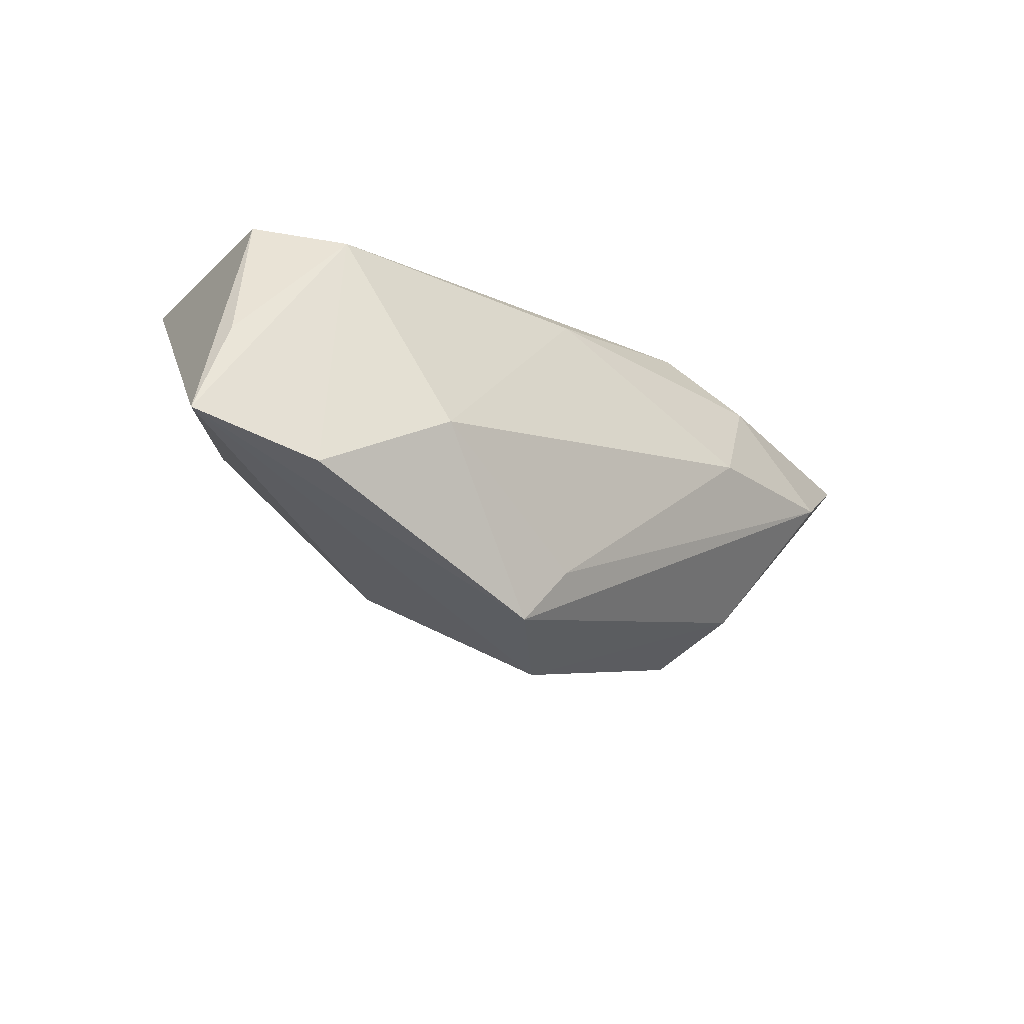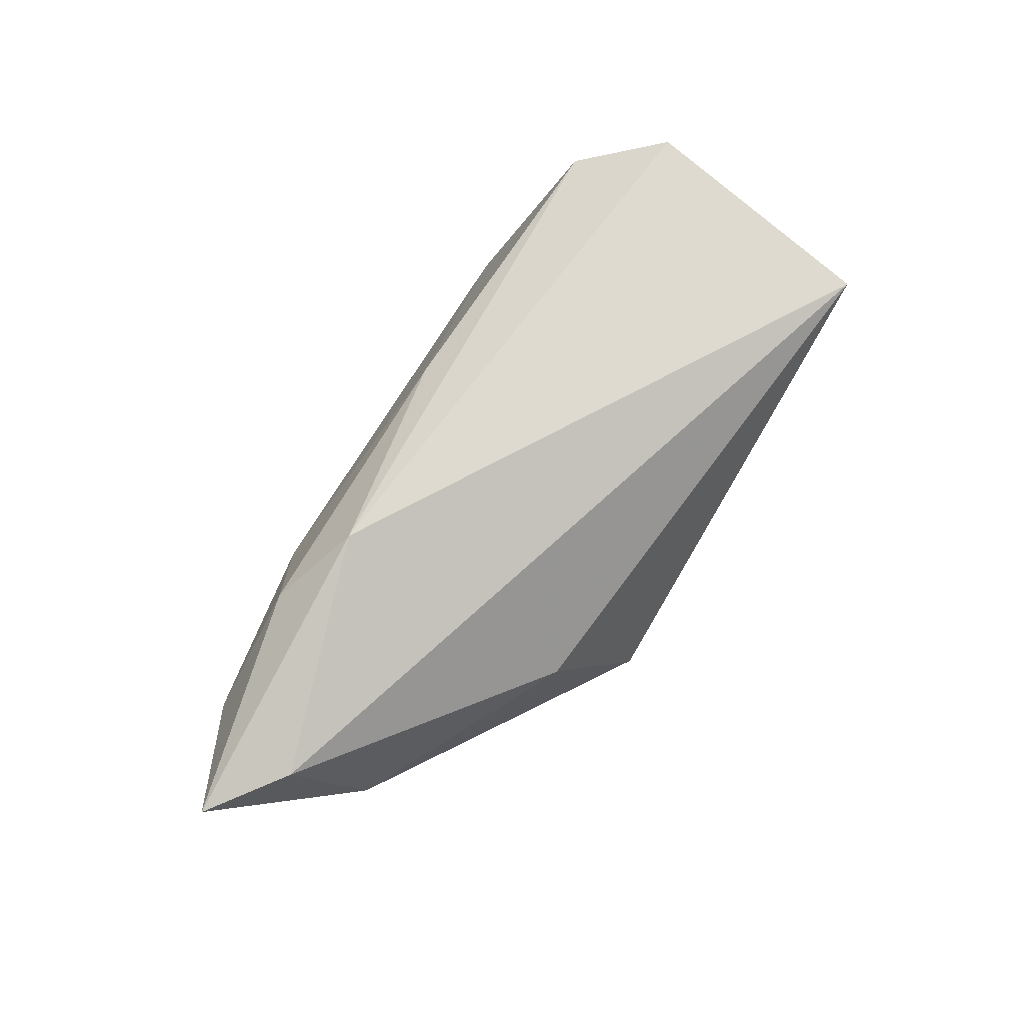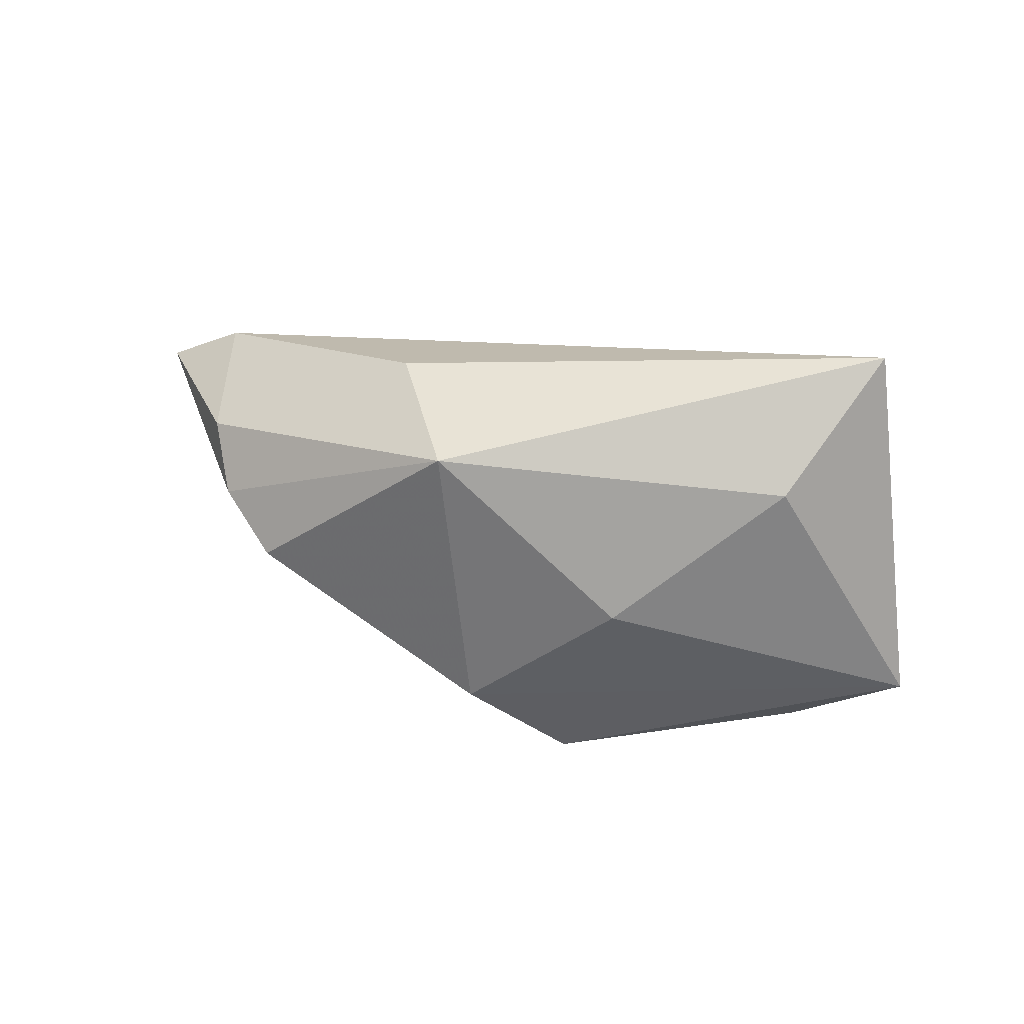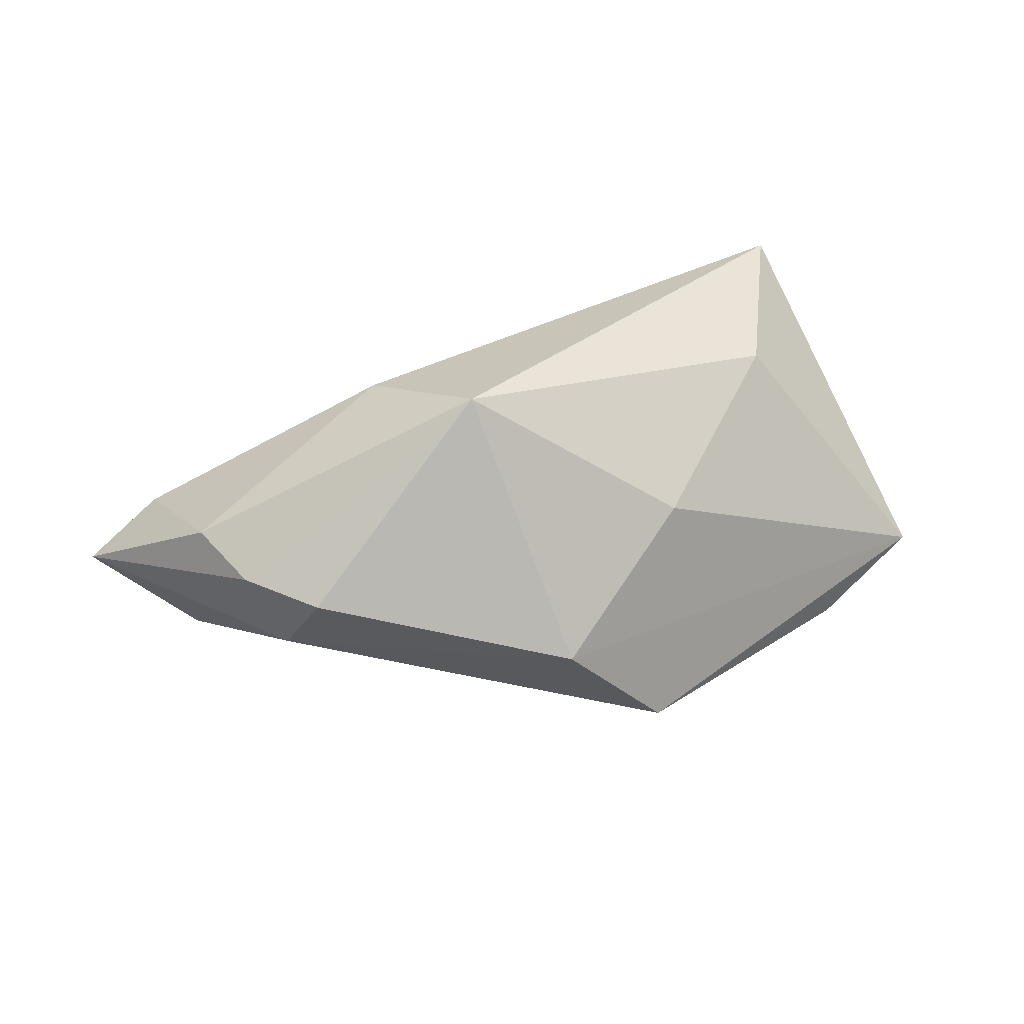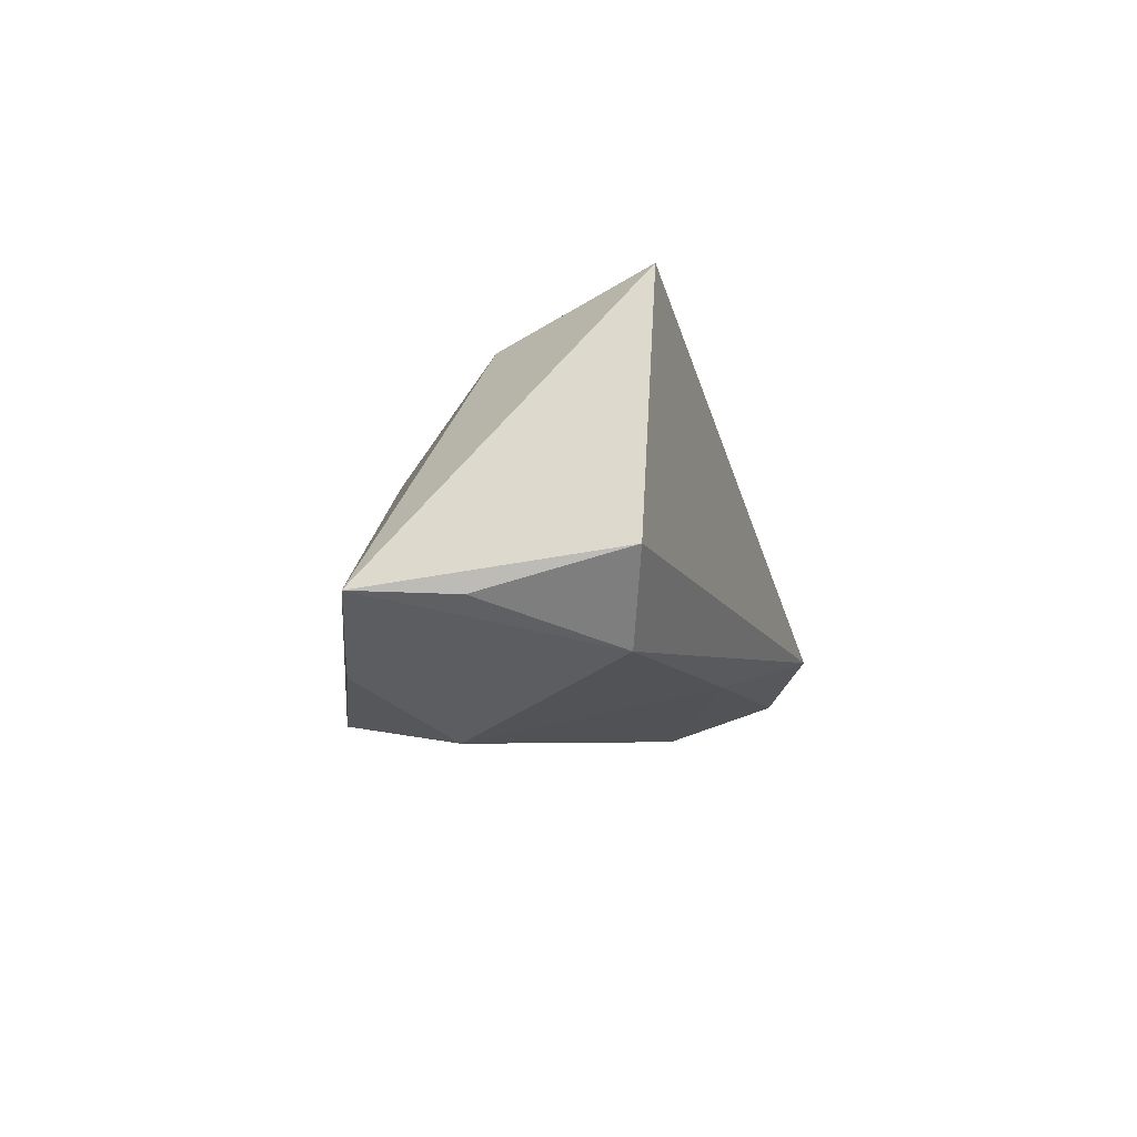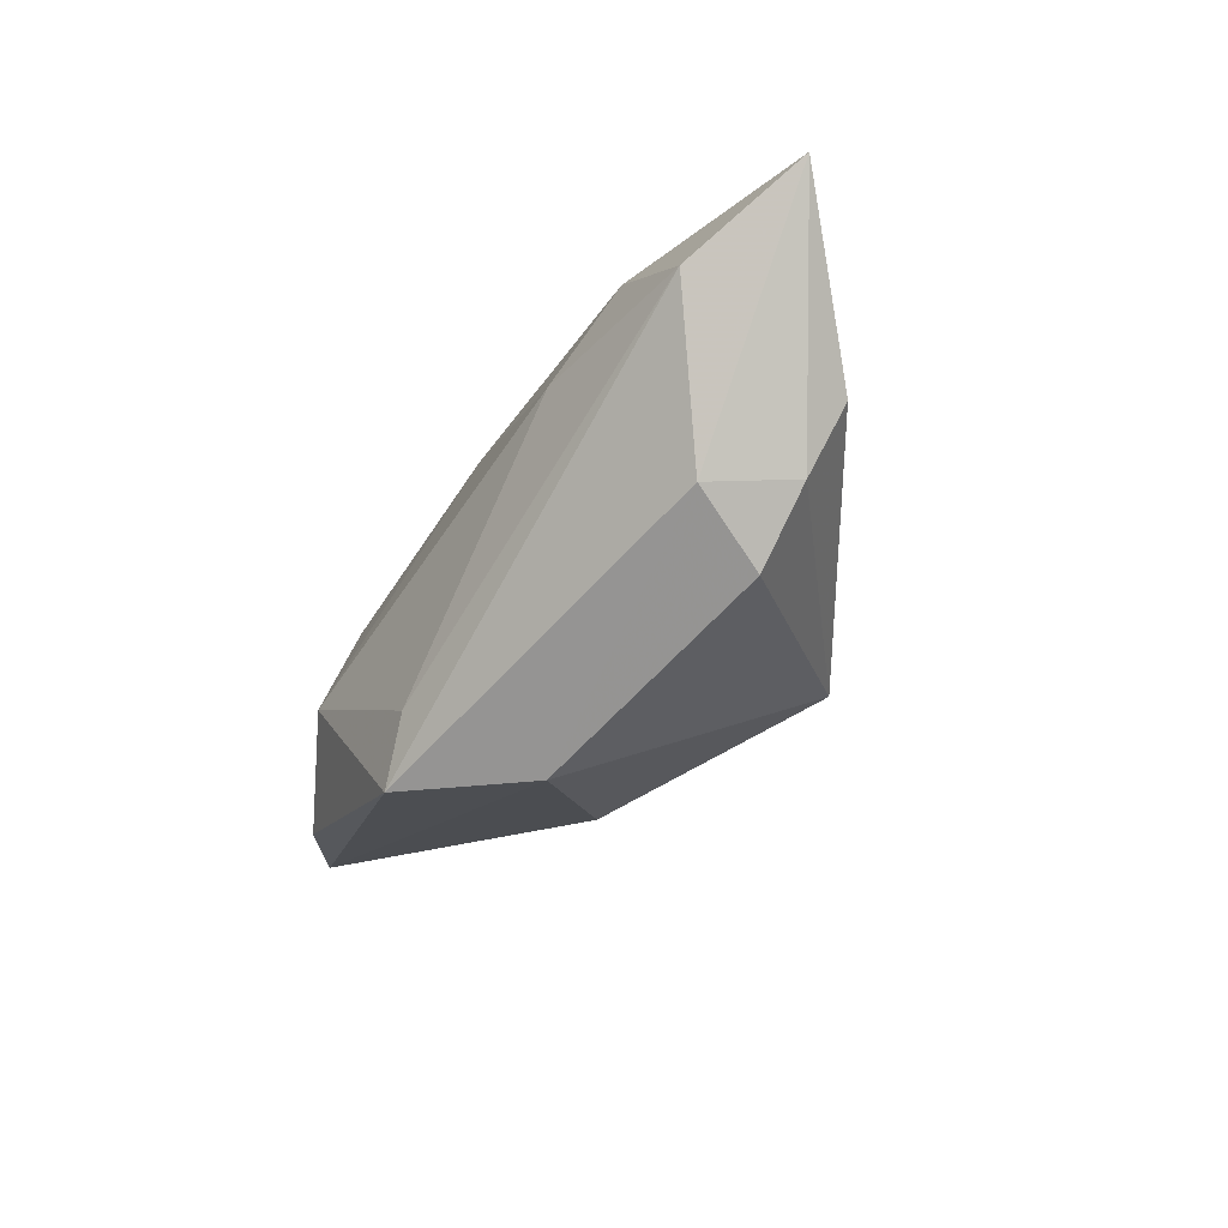
<metadata>
{"format":"obj","ext":"obj","renderer":"f3d","projection":"perspective","resolution":1024,"background":"white","views":[{"elev":-19.1,"azim":139.5,"up":"+Y"},{"elev":71.0,"azim":-57.0,"up":"+Y"},{"elev":62.1,"azim":18.7,"up":"+Z"},{"elev":34.8,"azim":-12.5,"up":"+Z"},{"elev":-9.4,"azim":109.7,"up":"+Z"},{"elev":-41.7,"azim":-117.9,"up":"+Y"}]}
</metadata>
<code>
v -0.06499 0.009976 -0.006873
v 0.02515 -0.00578 -0.02313
v 0.0356 0.01799 -0.01491
v -0.003223 -0.0295 -0.005471
v 0.05345 -0.007209 -0.009716
v -0.05128 0.001922 -0.01478
v 0.01003 -0.02723 -0.0193
v -0.01302 -0.01241 0.02629
v 0.03798 0.02148 0.02629
v -0.02366 0.003732 0.02031
v -0.04451 -0.01486 0.003746
v 0.04327 0.02148 -0.004892
v -0.03971 -0.01587 -0.006655
v -0.001479 0.01741 -0.01494
v -0.029 0.002481 -0.01901
v -0.03705 0.01408 -0.01404
v 0.03067 0.0003993 0.02014
v -0.03588 -0.02178 0.002872
v -0.02707 0.02148 -0.009225
v 0.003839 -0.02017 -0.02034
v 0.0134 -0.01886 0.009428
v 0.04013 -0.01283 -0.01701
v 0.04866 0.004351 -0.01002
v -0.04945 -0.006329 0.006359
v -0.05517 0.0122 0.0002729
f 10 8 9
f 5 9 17
f 9 8 17
f 12 9 5
f 5 7 22
f 22 3 5
f 25 10 9
f 24 25 1
f 8 10 24
f 10 25 24
f 8 18 4
f 4 13 7
f 18 13 4
f 4 7 5
f 5 3 23
f 23 12 5
f 3 12 23
f 19 12 3
f 1 25 19
f 9 12 19
f 19 25 9
f 3 22 2
f 2 22 7
f 7 13 6
f 6 13 1
f 11 18 8
f 8 24 11
f 11 24 1
f 1 13 11
f 11 13 18
f 21 17 8
f 8 4 21
f 5 17 21
f 21 4 5
f 14 19 3
f 3 2 14
f 14 2 15
f 20 2 7
f 15 2 20
f 7 6 20
f 20 6 15
f 16 14 15
f 19 14 16
f 15 6 16
f 1 19 16
f 16 6 1

</code>
